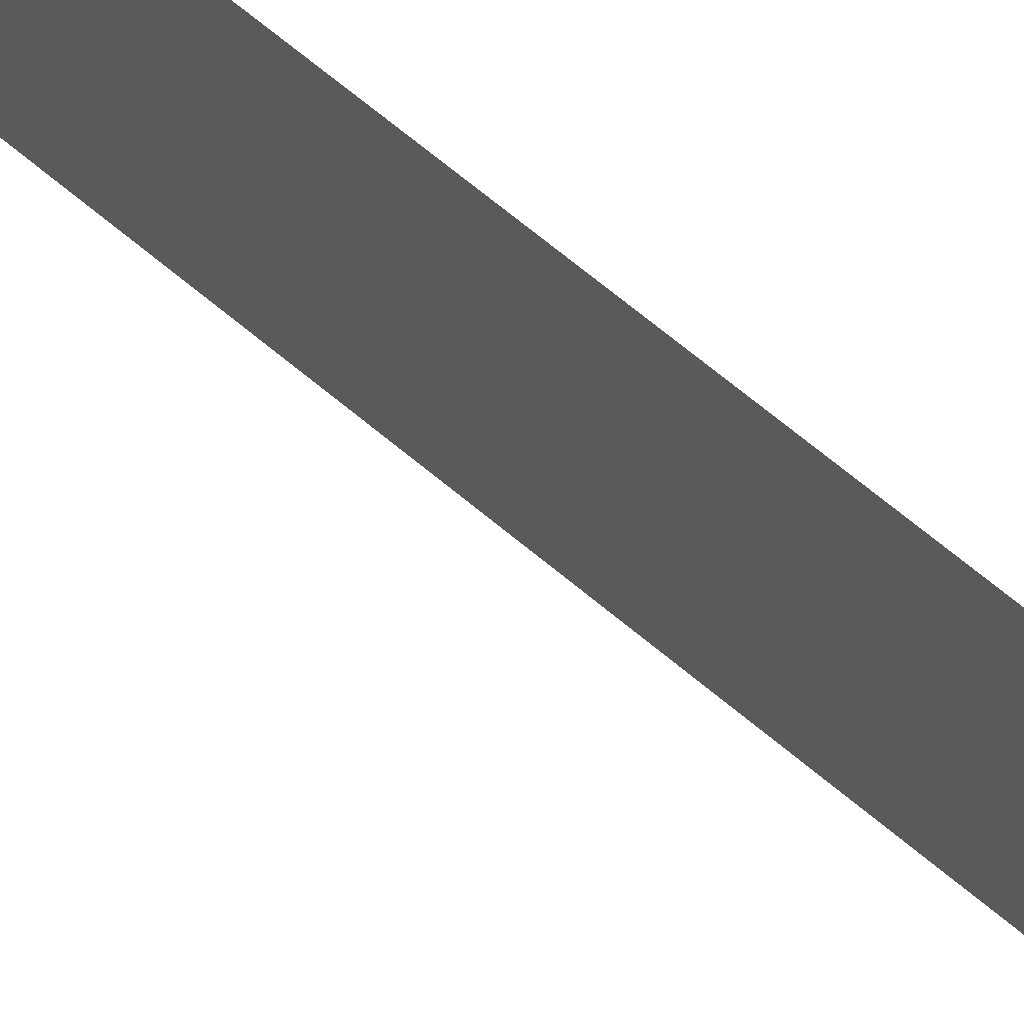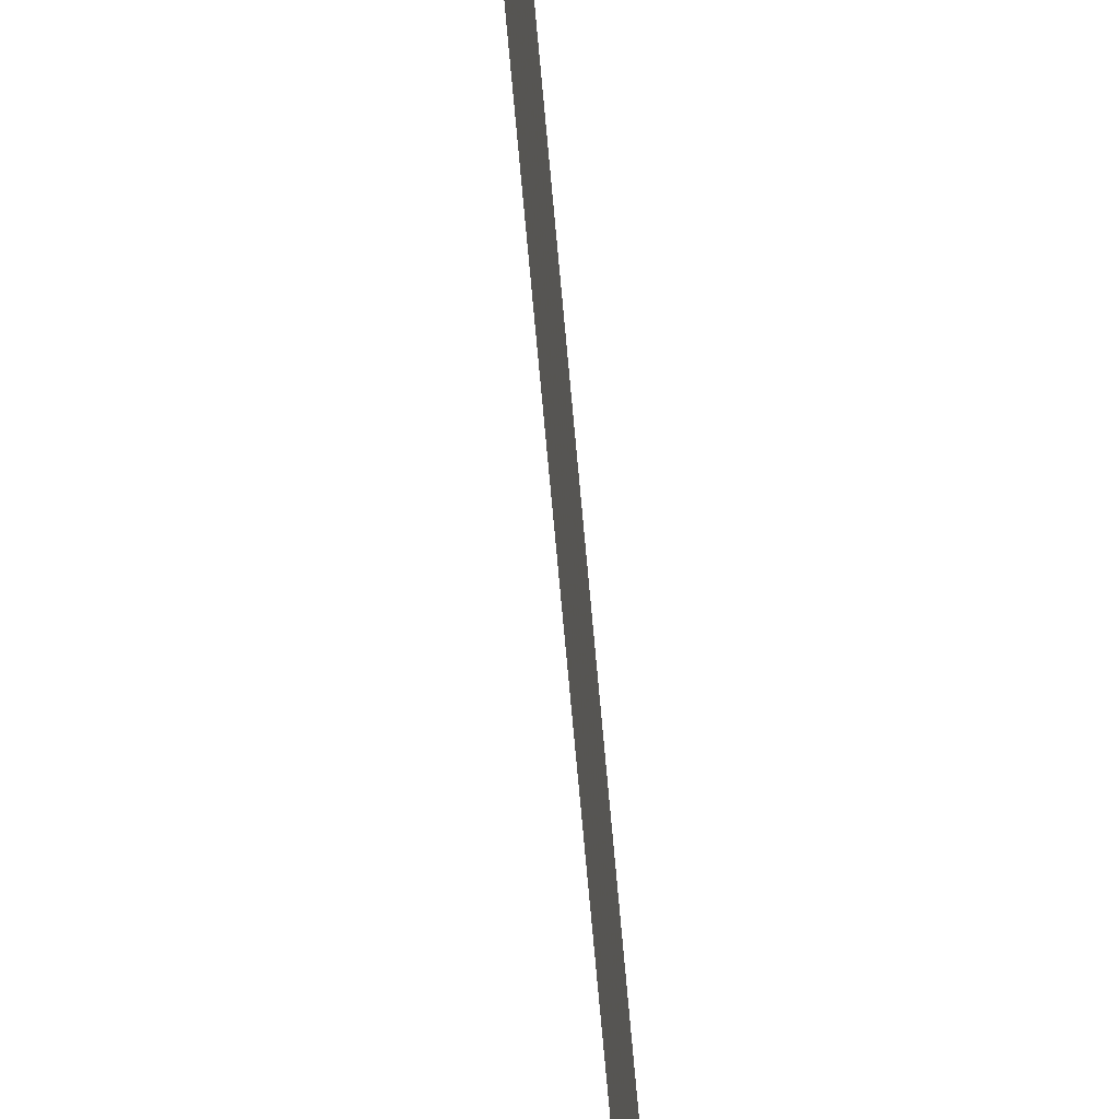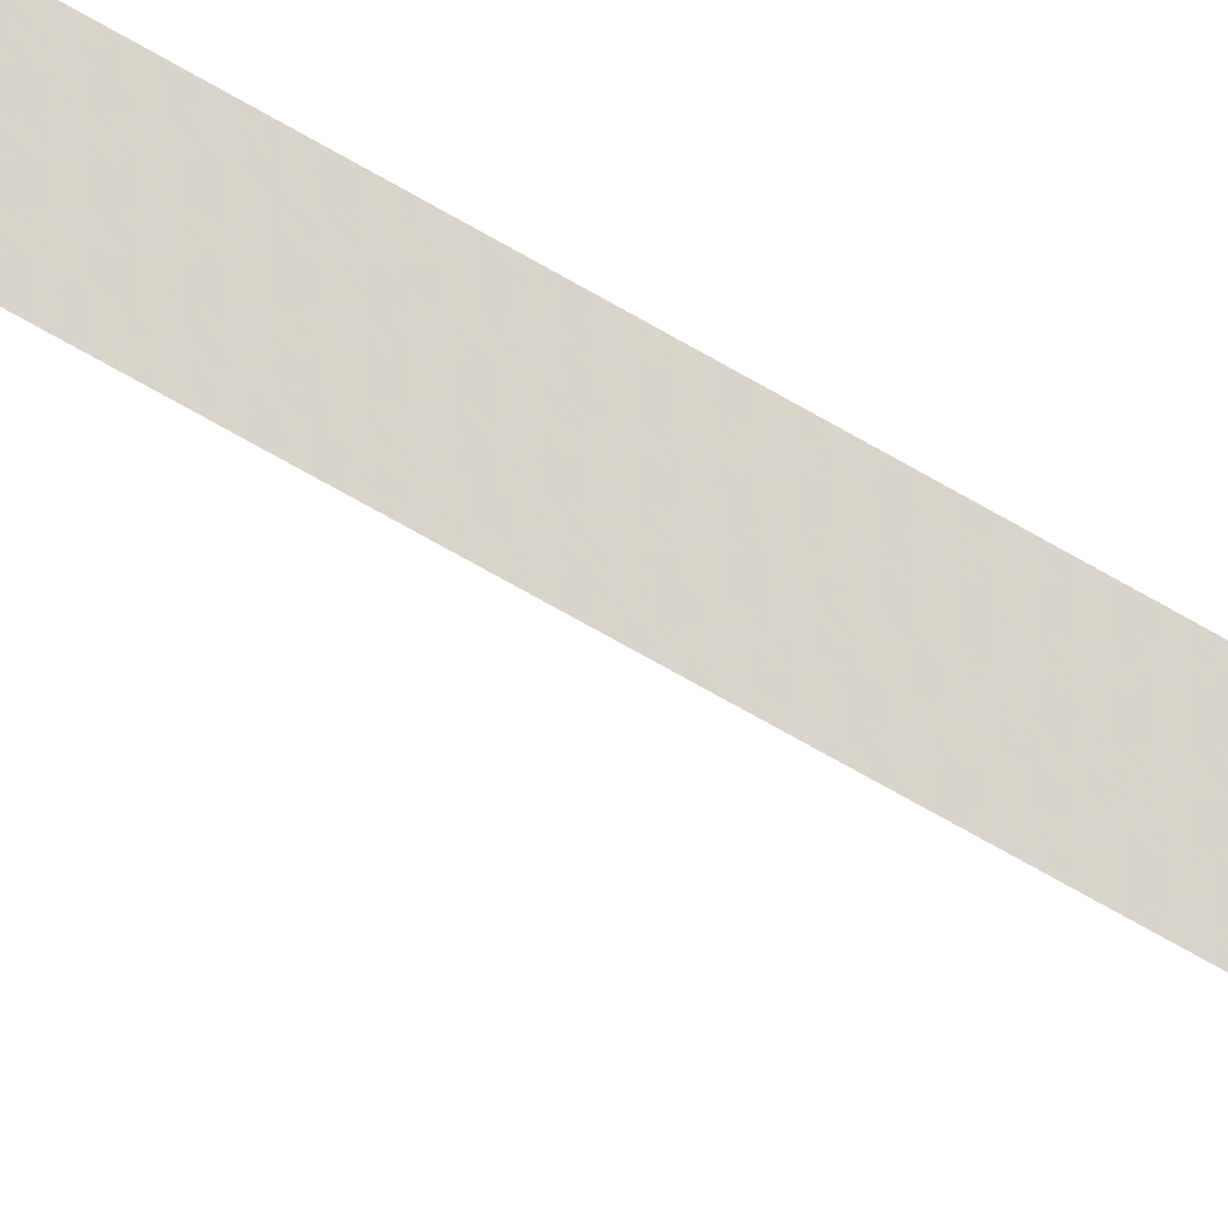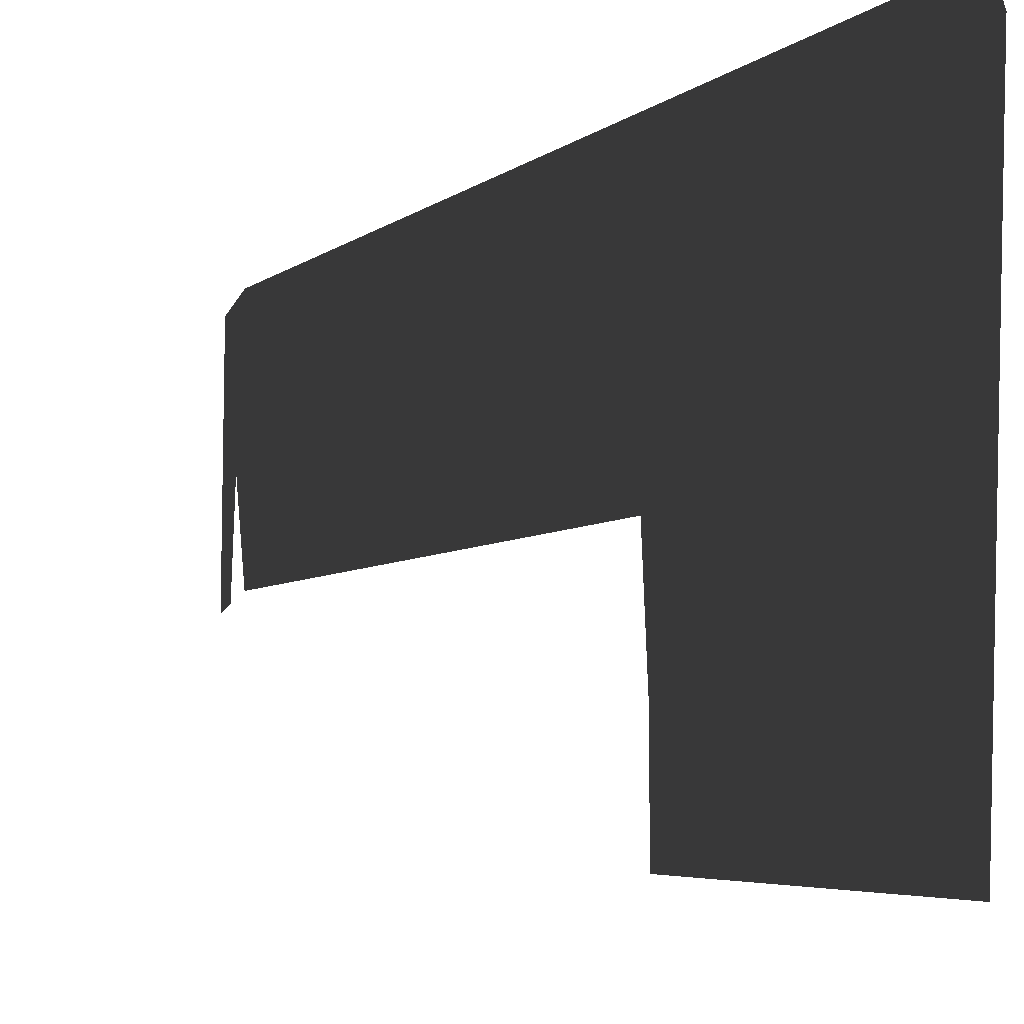
<metadata>
{"format":"obj","ext":"obj","renderer":"f3d","projection":"perspective","resolution":1024,"background":"white","views":[{"elev":30.5,"azim":146.8,"up":"+Z"},{"elev":-38.9,"azim":-176.6,"up":"+Z"},{"elev":-40.7,"azim":50.3,"up":"+Z"},{"elev":-0.4,"azim":-2.3,"up":"+Z"}]}
</metadata>
<code>
v 30.6 15.55 40.38
v 30.6 15.73 39.86
v 30.6 20.83 39.87
v 30.6 20.85 40
v 30.6 21 40.15
v 30.6 30.84 40.14
v 30.6 31.12 40.27
v 30.6 31.31 40.13
v 30.6 31.66 40.12
v 30.6 31.5 40.45
v 30.6 30.83 40.47
v 30.6 15.73 40.49
v 30.6 15.53 40.45
f 2 12 3
f 12 4 3
f 5 4 12
f 2 1 12
f 6 11 7
f 8 7 10
f 7 11 10
f 9 8 10
f 6 5 11
f 11 5 12
f 12 1 13

</code>
